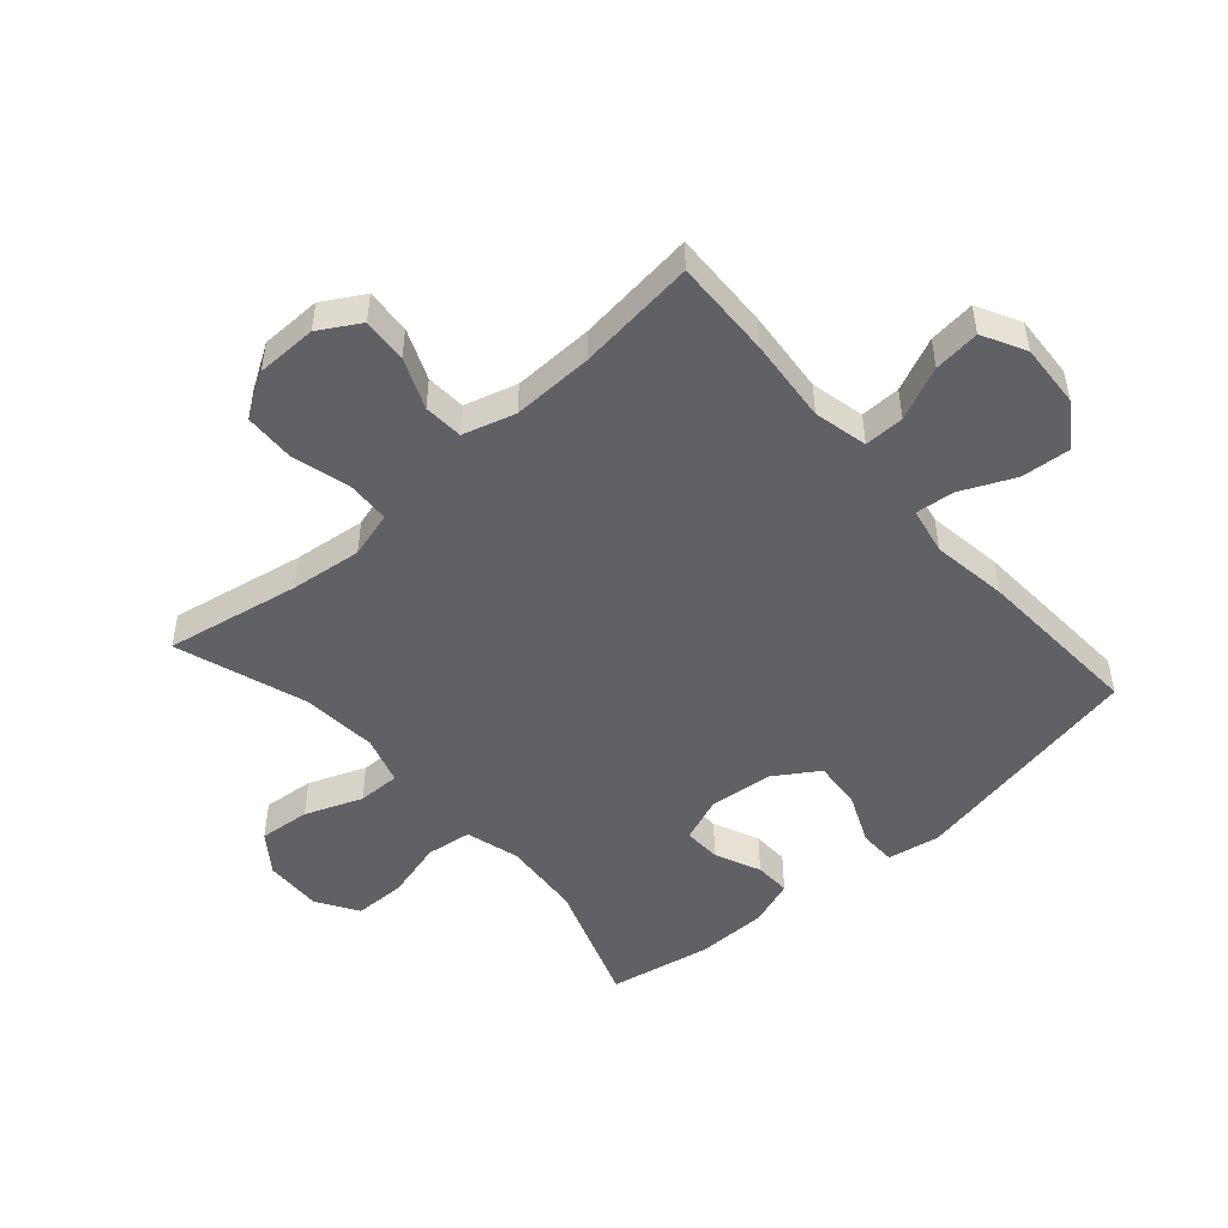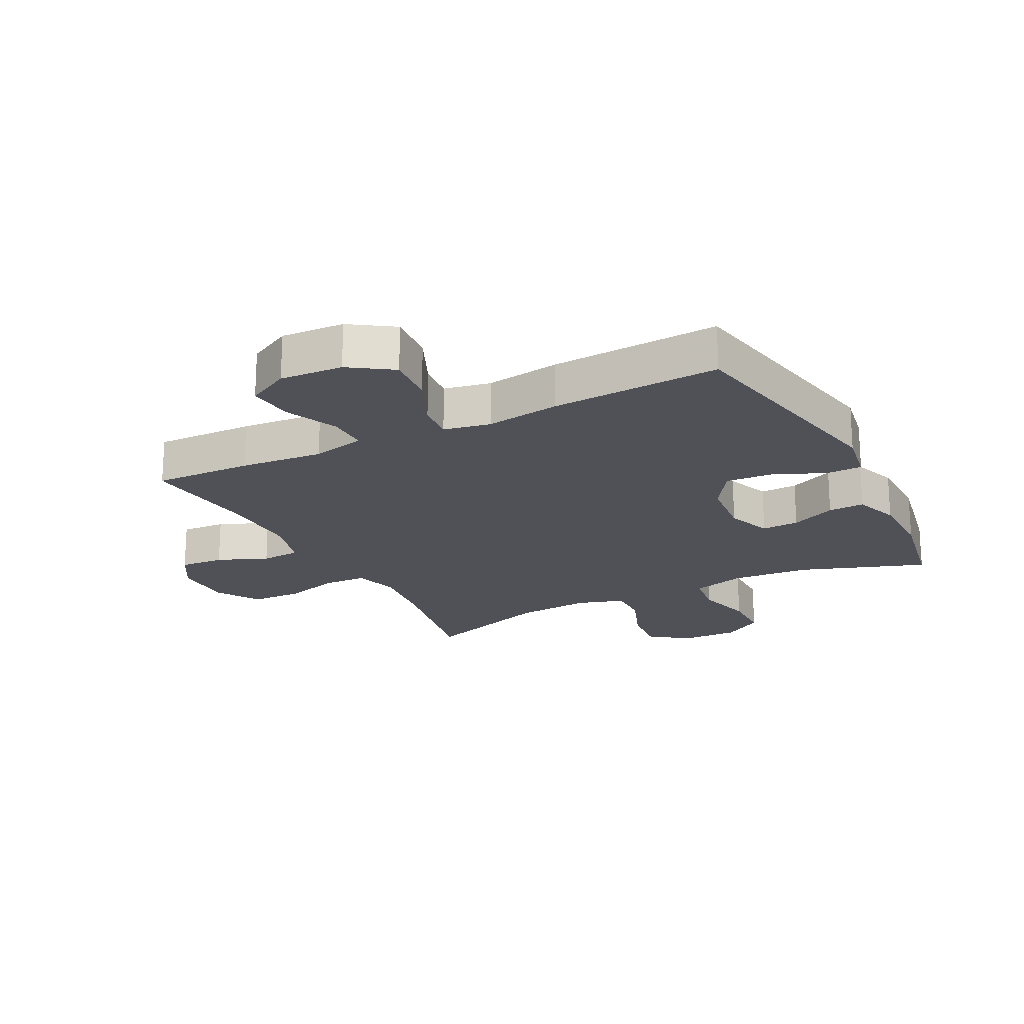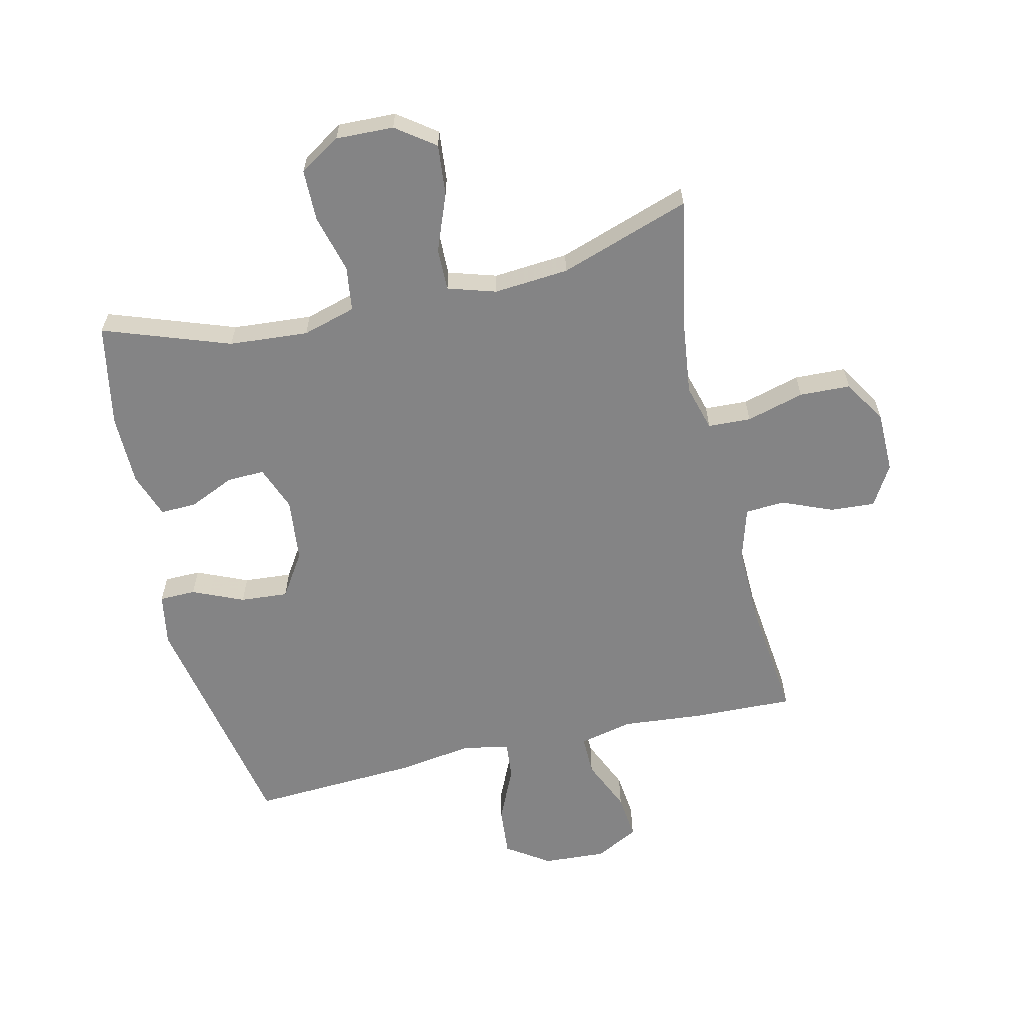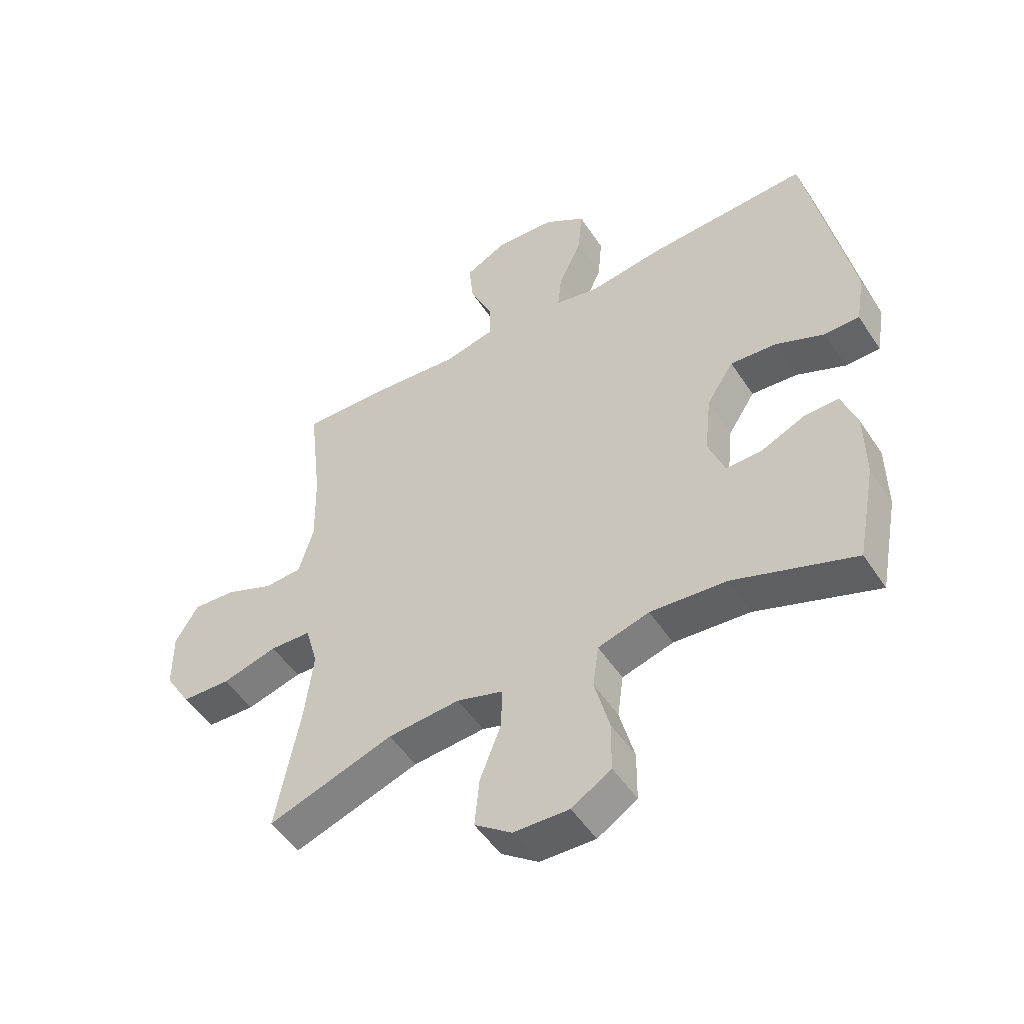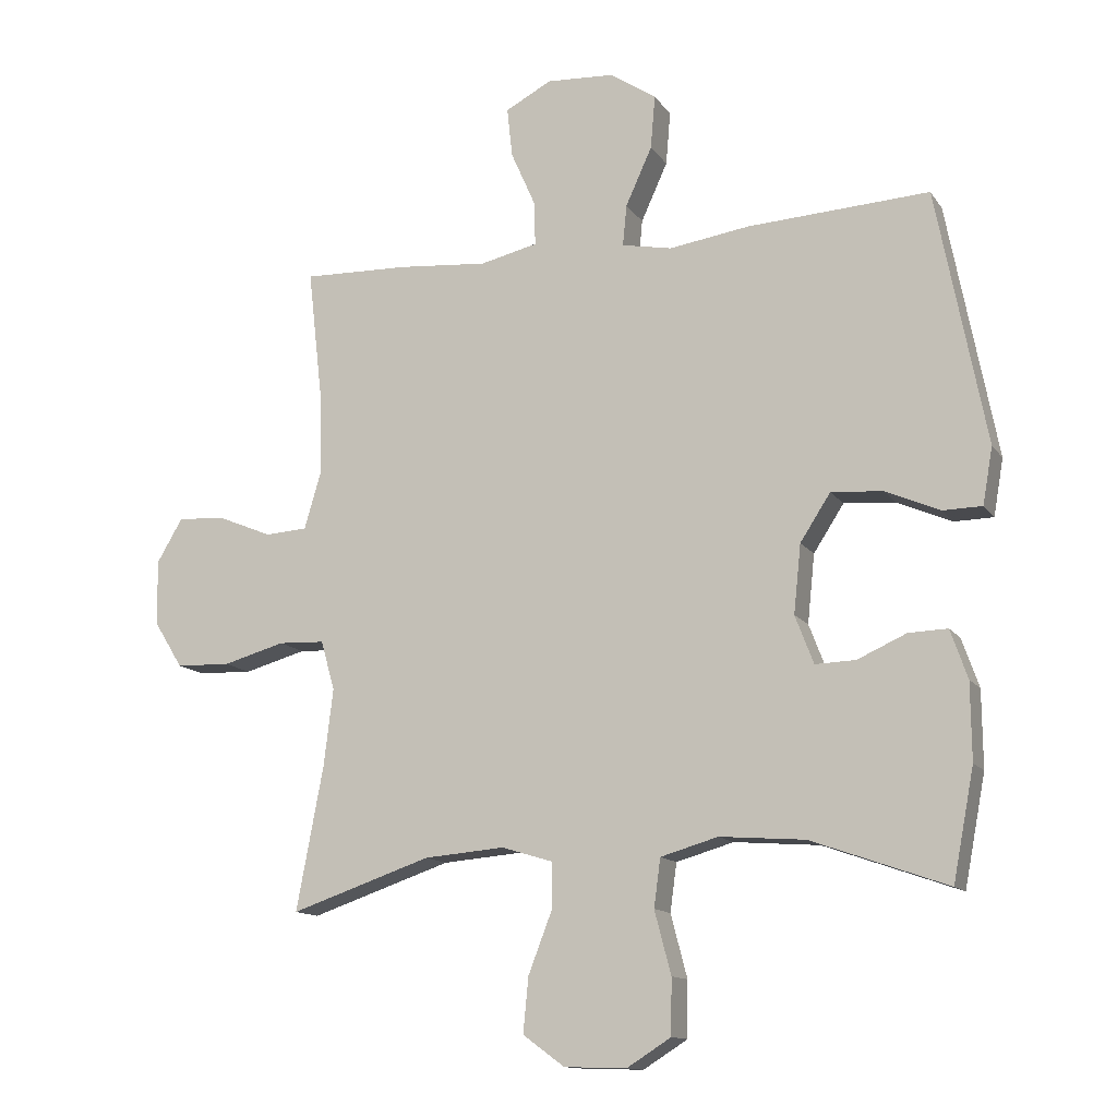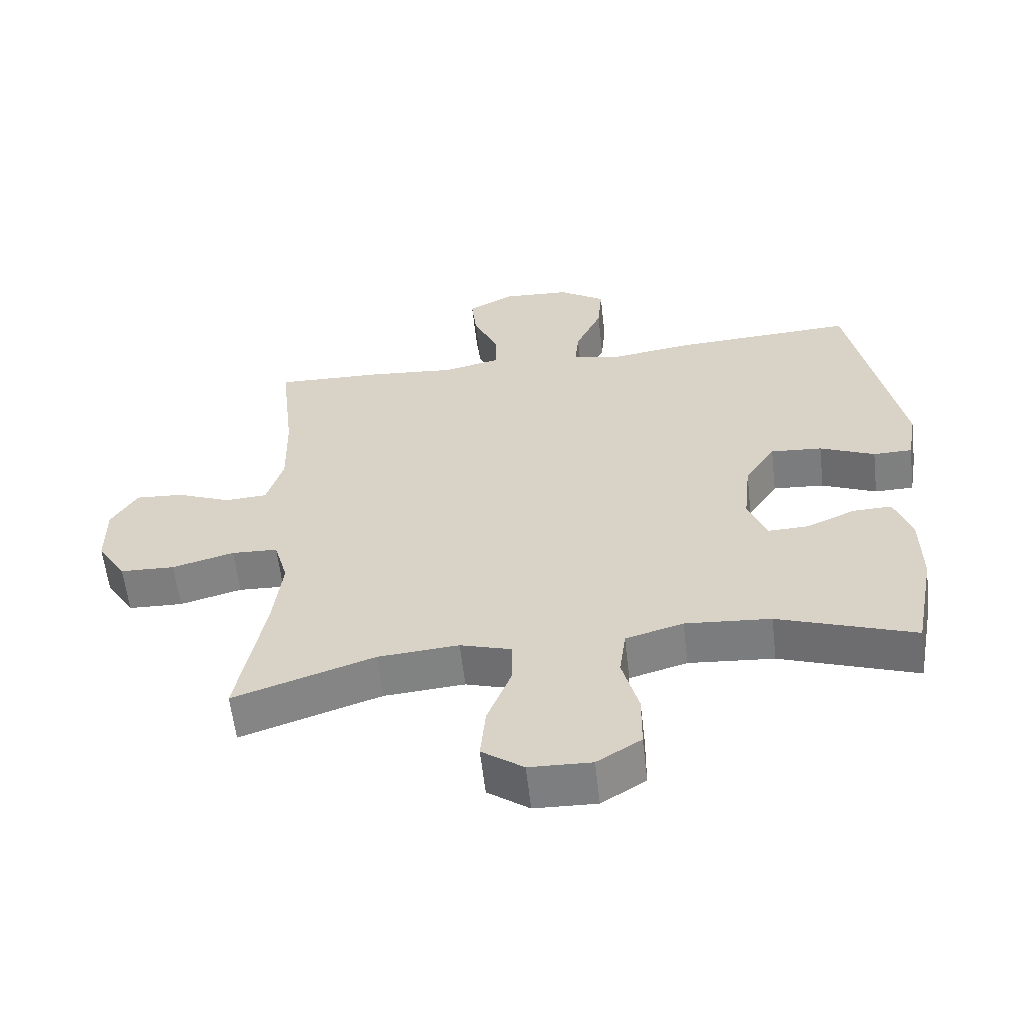
<metadata>
{"format":"obj","ext":"obj","renderer":"f3d","projection":"perspective","resolution":1024,"background":"white","views":[{"elev":-49.5,"azim":-48.7,"up":"+Y"},{"elev":-20.3,"azim":27.2,"up":"+Y"},{"elev":-61.5,"azim":-166.9,"up":"+Y"},{"elev":-50.7,"azim":32.2,"up":"+Z"},{"elev":-13.0,"azim":21.7,"up":"+Z"},{"elev":-59.7,"azim":6.5,"up":"+Z"}]}
</metadata>
<code>
v -0.5 0.07 -0.5
v -0.459 0.07 -0.282
v -0.445 0.07 -0.166
v -0.466 0.07 -0.091
v -0.536 0.07 -0.088
v -0.63 0.07 -0.114
v -0.713 0.07 -0.111
v -0.757 0.07 -0.04
v -0.758 0.07 0.059
v -0.719 0.07 0.125
v -0.646 0.07 0.12
v -0.564 0.07 0.086
v -0.5 0.07 0.09
v -0.475 0.07 0.175
v -0.478 0.07 0.306
v -0.5 0.07 0.5
v -0.339 0.07 0.495
v -0.203 0.07 0.483
v -0.116 0.07 0.503
v -0.117 0.07 0.568
v -0.155 0.07 0.654
v -0.163 0.07 0.729
v -0.093 0.07 0.766
v 0.01 0.07 0.76
v 0.08 0.07 0.713
v 0.073 0.07 0.632
v 0.033 0.07 0.544
v 0.027 0.07 0.482
v 0.103 0.07 0.467
v 0.225 0.07 0.485
v 0.5 0.07 0.5
v 0.575 0.07 0.113
v 0.56 0.07 0.027
v 0.501 0.07 0.026
v 0.418 0.07 0.062
v 0.34 0.07 0.068
v 0.294 0.07 -0.003
v 0.283 0.07 -0.107
v 0.311 0.07 -0.18
v 0.372 0.07 -0.178
v 0.446 0.07 -0.145
v 0.505 0.07 -0.143
v 0.531 0.07 -0.217
v 0.532 0.07 -0.333
v 0.5 0.07 -0.5
v 0.294 0.07 -0.427
v 0.165 0.07 -0.417
v 0.078 0.07 -0.442
v 0.068 0.07 -0.515
v 0.093 0.07 -0.61
v 0.092 0.07 -0.694
v 0.025 0.07 -0.736
v -0.069 0.07 -0.733
v -0.132 0.07 -0.687
v -0.124 0.07 -0.604
v -0.088 0.07 -0.511
v -0.087 0.07 -0.442
v -0.165 0.07 -0.418
v -0.287 0.07 -0.428
v -0.5 0 -0.5
v -0.459 0 -0.282
v -0.445 0 -0.166
v -0.466 0 -0.091
v -0.536 0 -0.088
v -0.63 0 -0.114
v -0.713 0 -0.111
v -0.757 0 -0.04
v -0.758 0 0.059
v -0.719 0 0.125
v -0.646 0 0.12
v -0.564 0 0.086
v -0.5 0 0.09
v -0.475 0 0.175
v -0.478 0 0.306
v -0.5 0 0.5
v -0.339 0 0.495
v -0.203 0 0.483
v -0.116 0 0.503
v -0.117 0 0.568
v -0.155 0 0.654
v -0.163 0 0.729
v -0.093 0 0.766
v 0.01 0 0.76
v 0.08 0 0.713
v 0.073 0 0.632
v 0.033 0 0.544
v 0.027 0 0.482
v 0.103 0 0.467
v 0.225 0 0.485
v 0.5 0 0.5
v 0.575 0 0.113
v 0.56 0 0.027
v 0.501 0 0.026
v 0.418 0 0.062
v 0.34 0 0.068
v 0.294 0 -0.003
v 0.283 0 -0.107
v 0.311 0 -0.18
v 0.372 0 -0.178
v 0.446 0 -0.145
v 0.505 0 -0.143
v 0.531 0 -0.217
v 0.532 0 -0.333
v 0.5 0 -0.5
v 0.294 0 -0.427
v 0.165 0 -0.417
v 0.078 0 -0.442
v 0.068 0 -0.515
v 0.093 0 -0.61
v 0.092 0 -0.694
v 0.025 0 -0.736
v -0.069 0 -0.733
v -0.132 0 -0.687
v -0.124 0 -0.604
v -0.088 0 -0.511
v -0.087 0 -0.442
v -0.165 0 -0.418
v -0.287 0 -0.428
f 53 54 55 56
f 53 56 57
f 52 53 57
f 49 50 51 52
f 48 49 52 57
f 47 48 57 58
f 43 44 45 46
f 43 46 47
f 40 41 42 43
f 39 40 43 47
f 38 39 47 58
f 32 33 34 35
f 32 35 36
f 29 30 31 32
f 28 29 32 36
f 24 25 26 27
f 24 27 28
f 23 24 28
f 20 21 22 23
f 19 20 23 28
f 18 19 28 36
f 15 16 17 18
f 14 15 18 36
f 9 10 11 12
f 9 12 13
f 8 9 13
f 5 6 7 8
f 4 5 8 13
f 3 4 13 14
f 59 1 2
f 59 2 3
f 37 38 58 59
f 36 37 59
f 3 14 36 59
f 115 114 113 112
f 116 115 112
f 116 112 111
f 111 110 109 108
f 116 111 108 107
f 117 116 107 106
f 105 104 103 102
f 106 105 102
f 102 101 100 99
f 106 102 99 98
f 117 106 98 97
f 94 93 92 91
f 95 94 91
f 91 90 89 88
f 95 91 88 87
f 86 85 84 83
f 87 86 83
f 87 83 82
f 82 81 80 79
f 87 82 79 78
f 95 87 78 77
f 77 76 75 74
f 95 77 74 73
f 71 70 69 68
f 72 71 68
f 72 68 67
f 67 66 65 64
f 72 67 64 63
f 73 72 63 62
f 61 60 118
f 62 61 118
f 118 117 97 96
f 118 96 95
f 118 95 73 62
f 1 60 61 2
f 2 61 62 3
f 3 62 63 4
f 4 63 64 5
f 5 64 65 6
f 6 65 66 7
f 7 66 67 8
f 8 67 68 9
f 9 68 69 10
f 10 69 70 11
f 11 70 71 12
f 12 71 72 13
f 13 72 73 14
f 14 73 74 15
f 15 74 75 16
f 16 75 76 17
f 17 76 77 18
f 18 77 78 19
f 19 78 79 20
f 20 79 80 21
f 21 80 81 22
f 22 81 82 23
f 23 82 83 24
f 24 83 84 25
f 25 84 85 26
f 26 85 86 27
f 27 86 87 28
f 28 87 88 29
f 29 88 89 30
f 30 89 90 31
f 31 90 91 32
f 32 91 92 33
f 33 92 93 34
f 34 93 94 35
f 35 94 95 36
f 36 95 96 37
f 37 96 97 38
f 38 97 98 39
f 39 98 99 40
f 40 99 100 41
f 41 100 101 42
f 42 101 102 43
f 43 102 103 44
f 44 103 104 45
f 45 104 105 46
f 46 105 106 47
f 47 106 107 48
f 48 107 108 49
f 49 108 109 50
f 50 109 110 51
f 51 110 111 52
f 52 111 112 53
f 53 112 113 54
f 54 113 114 55
f 55 114 115 56
f 56 115 116 57
f 57 116 117 58
f 58 117 118 59
f 59 118 60 1

</code>
